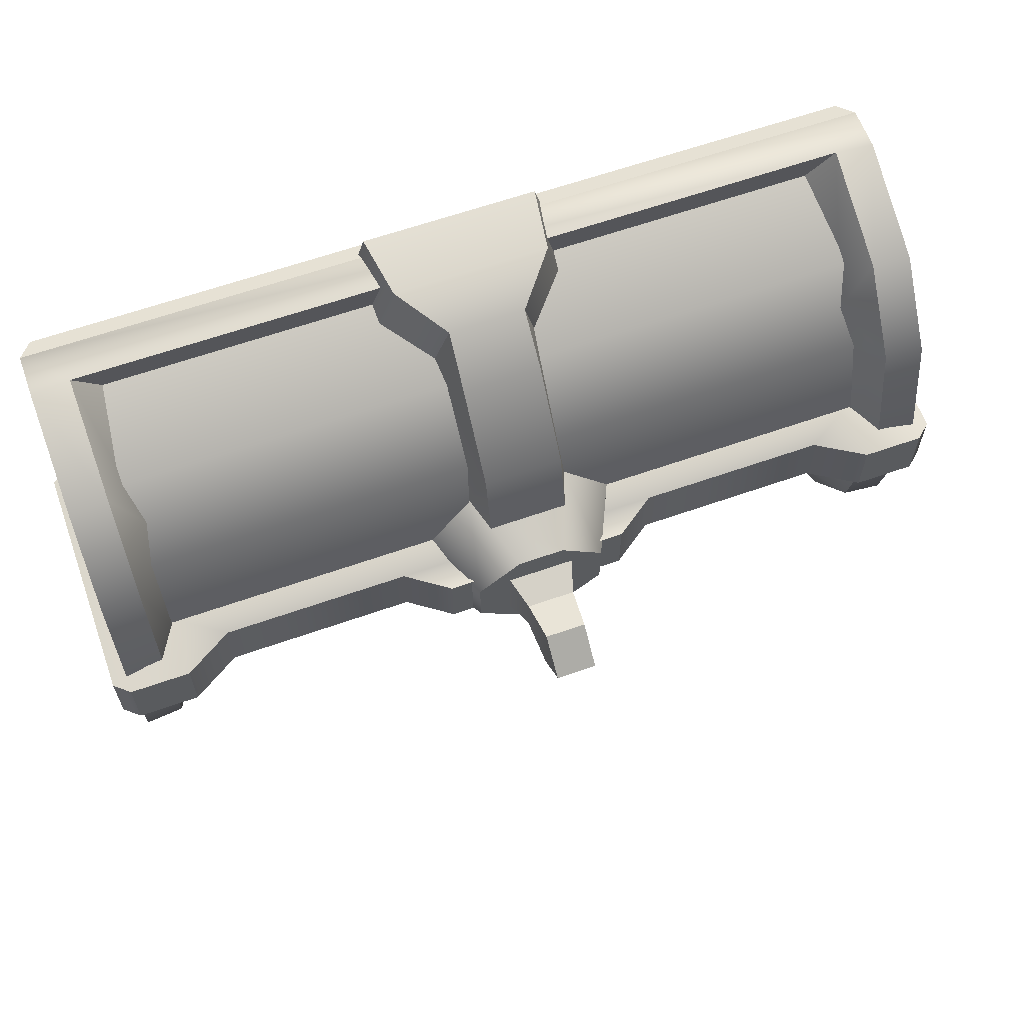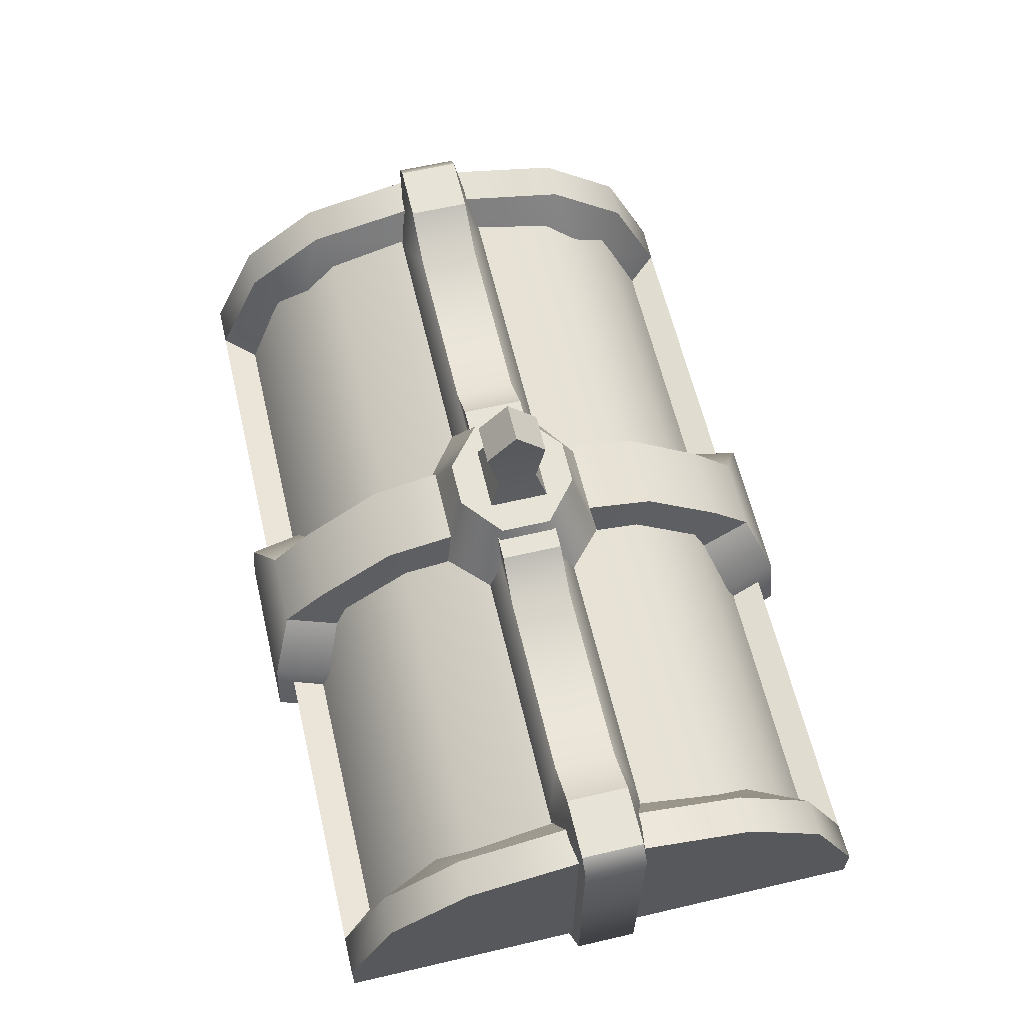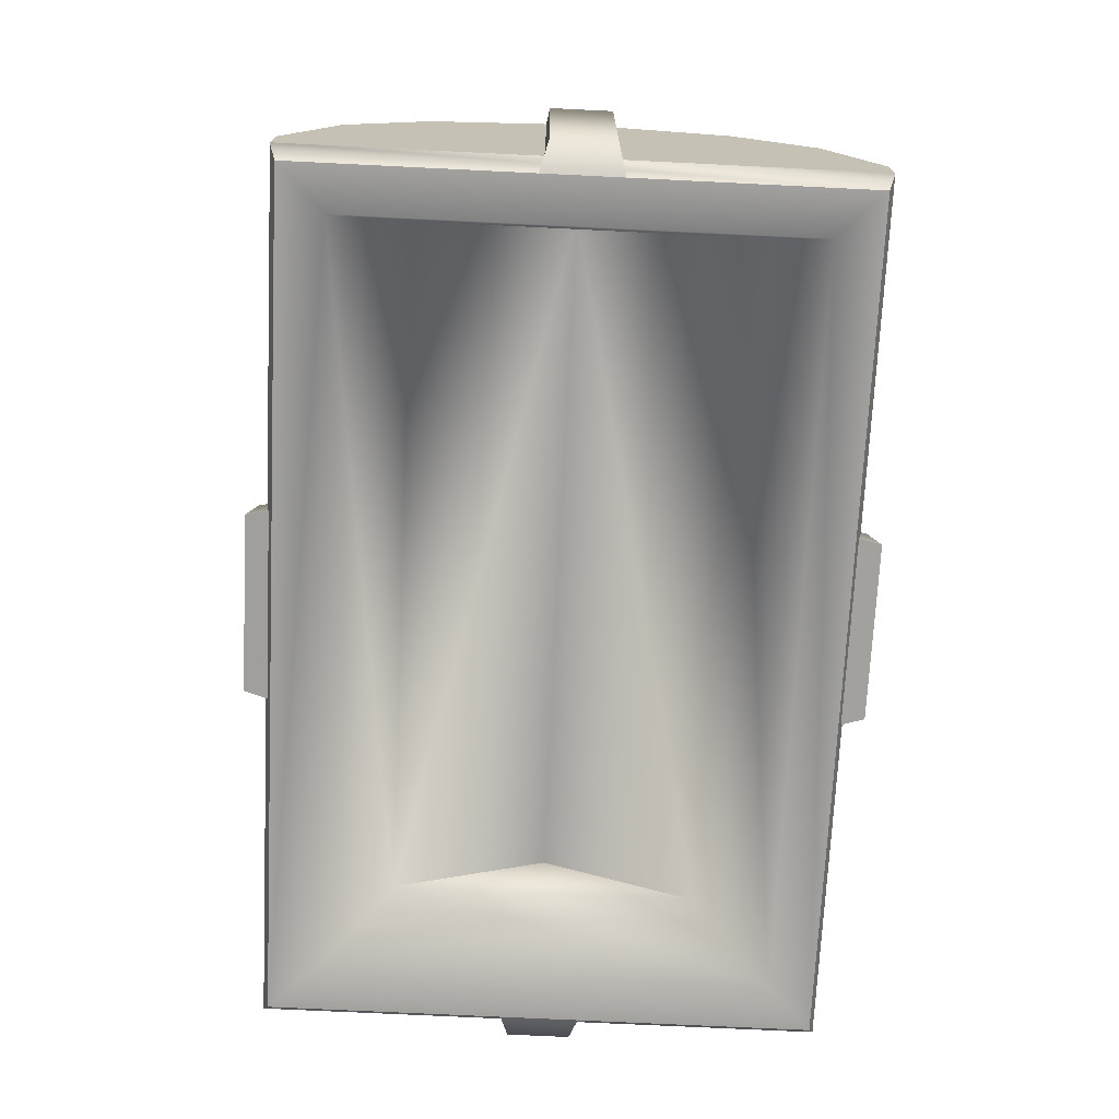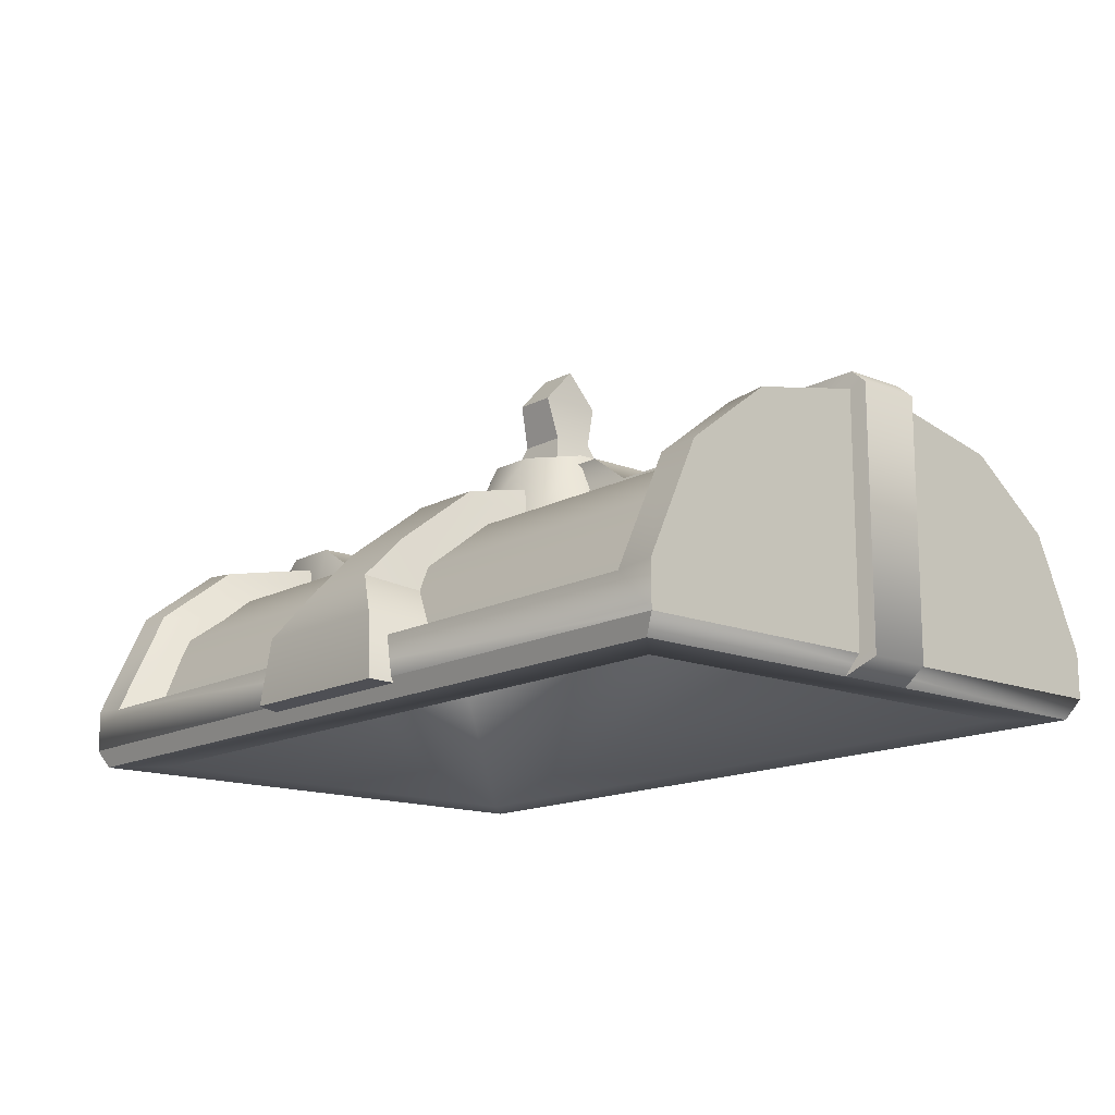
<metadata>
{"format":"obj","ext":"obj","renderer":"f3d","projection":"perspective","resolution":1024,"background":"white","views":[{"elev":62.6,"azim":-19.7,"up":"+Y"},{"elev":61.7,"azim":-103.3,"up":"+Z"},{"elev":-71.9,"azim":87.2,"up":"+Z"},{"elev":-14.8,"azim":49.1,"up":"+Z"}]}
</metadata>
<code>
g Chest_Cap
v -0.4429 -0.5927 0.05102
v -0.4429 -0.5417 0.1627
v -0.4034 -0.5417 0.159
v -0.4034 -0.5927 0.04739
v -0.4429 -0.5927 0.006799
v -0.4429 -0.4588 0.2261
v -0.4034 -0.4588 0.2225
v -0.4429 -0.3086 0.2579
v -0.4034 -0.3086 0.2543
v -0.3755 -0.4803 0.1605
v -0.3755 -0.5596 0.04222
v -0.4034 -0.5927 0.04739
v -0.4034 -0.5417 0.159
v -0.4034 -0.4588 0.2225
v -0.3754 -0.3086 0.214
v -0.4034 -0.3086 0.2543
v -0.4034 -0.5927 0.04739
v -0.3755 -0.5596 0.04222
v 0.3756 -0.5596 0.04222
v 0.4034 -0.5926 0.04739
v -0.02375 -0.3715 0.2787
v -0.05306 -0.3954 0.2008
v -0.0981 -0.3565 0.214
v -0.06802 -0.3349 0.2787
v -0.06802 -0.2822 0.2787
v -0.0981 -0.2606 0.214
v 0.02375 -0.3715 0.2787
v 0.05306 -0.3954 0.2008
v 0.06802 -0.3349 0.2787
v 0.0981 -0.3565 0.214
v 0.443 -0.5927 0.006799
v -0.4429 -0.5927 0.006799
v -0.4034 -0.5927 0.04739
v 0.4034 -0.5926 0.04739
v -0.358 -0.4697 0.1267
v -0.3837 -0.54 -0.01233
v 0.3837 -0.54 -0.01233
v 0.3581 -0.4697 0.1267
v 0.3581 -0.3086 0.2014
v -0.3583 -0.3086 0.2014
v 0.02375 -0.3715 0.2787
v -0.02375 -0.3715 0.2787
v -0.06802 -0.3349 0.2787
v 0.06802 -0.3349 0.2787
v 0.06802 -0.2822 0.2787
v -0.06802 -0.2822 0.2787
v 0.02375 -0.2456 0.2787
v -0.02375 -0.2456 0.2787
v 0.3837 -0.54 -0.01233
v -0.3837 -0.54 -0.01233
v -0.4297 -0.5861 -0.01233
v 0.4297 -0.5861 -0.01233
v -0.4034 -0.07541 0.159
v -0.4429 -0.07541 0.1627
v -0.4429 -0.02445 0.05101
v -0.4034 -0.02445 0.04739
v -0.4429 -0.02443 0.006798
v -0.4429 -0.1583 0.2261
v -0.4034 -0.1583 0.2225
v -0.4429 -0.3086 0.2579
v -0.4034 -0.3086 0.2543
v -0.4034 -0.02445 0.04739
v -0.3755 -0.05748 0.04222
v -0.3755 -0.1368 0.1605
v -0.4034 -0.07541 0.159
v -0.4034 -0.1583 0.2225
v -0.3754 -0.3086 0.214
v -0.4034 -0.3086 0.2543
v -0.358 -0.4697 0.1267
v -0.358 -0.1474 0.1267
v -0.3837 -0.07708 -0.01233
v -0.3837 -0.54 -0.01233
v -0.3583 -0.3086 0.2014
v -0.06802 -0.2822 0.2787
v -0.0981 -0.2606 0.214
v -0.05306 -0.2217 0.2008
v -0.02375 -0.2456 0.2787
v 0.02375 -0.2456 0.2787
v 0.05306 -0.2217 0.2008
v 0.06802 -0.2822 0.2787
v 0.0981 -0.2606 0.214
v 0.0981 -0.3565 0.214
v 0.06802 -0.3349 0.2787
v -0.02478 -0.3296 0.3094
v -0.02099 -0.3405 0.3529
v 0.02099 -0.3405 0.3529
v 0.02478 -0.3296 0.3094
v -0.02099 -0.3405 0.3529
v -0.02099 -0.2766 0.3529
v -0.02084 -0.3085 0.3879
v -0.02478 -0.2875 0.3094
v -0.02478 -0.3296 0.3094
v -0.03521 -0.2768 0.2773
v -0.03521 -0.3403 0.2773
v 0.03521 -0.2768 0.2773
v 0.02478 -0.2875 0.3094
v -0.02478 -0.2875 0.3094
v -0.03521 -0.2768 0.2773
v -0.02478 -0.2875 0.3094
v 0.02478 -0.2875 0.3094
v 0.02099 -0.2766 0.3529
v -0.02099 -0.2766 0.3529
v 0.3581 -0.1474 0.1267
v 0.3837 -0.07707 -0.01233
v -0.3837 -0.07708 -0.01233
v -0.358 -0.1474 0.1267
v 0.3581 -0.3086 0.2014
v -0.3583 -0.3086 0.2014
v -0.4297 -0.03099 -0.01233
v -0.3837 -0.07708 -0.01233
v 0.3837 -0.07707 -0.01233
v 0.4297 -0.03099 -0.01233
v 0.4034 -0.5417 0.159
v 0.4429 -0.5417 0.1627
v 0.4429 -0.5926 0.05102
v 0.4034 -0.5926 0.04739
v 0.443 -0.5927 0.006799
v 0.4429 -0.4588 0.2261
v 0.4034 -0.4588 0.2225
v 0.4429 -0.3085 0.2579
v 0.4034 -0.3085 0.2543
v 0.4034 -0.5926 0.04739
v 0.3756 -0.5596 0.04222
v 0.371 -0.4766 0.157
v 0.4034 -0.5417 0.159
v 0.4034 -0.4588 0.2225
v 0.3754 -0.3085 0.214
v 0.4034 -0.3085 0.2543
v 0.443 -0.5927 0.006799
v 0.4297 -0.5861 -0.01233
v -0.4297 -0.5861 -0.01233
v -0.4429 -0.5927 0.006799
v 0.4429 -0.02444 0.05101
v 0.4429 -0.0754 0.1627
v 0.4034 -0.0754 0.159
v 0.4034 -0.02444 0.04739
v 0.4429 -0.02442 0.006798
v 0.4429 -0.1583 0.2261
v 0.4034 -0.1583 0.2225
v 0.4429 -0.3085 0.2579
v 0.4034 -0.3085 0.2543
v 0.3755 -0.1368 0.1605
v 0.3755 -0.05747 0.04222
v 0.4034 -0.02444 0.04739
v 0.4034 -0.0754 0.159
v 0.4034 -0.1583 0.2225
v 0.3754 -0.3085 0.214
v 0.4034 -0.3085 0.2543
v 0.4034 -0.02444 0.04739
v 0.3755 -0.05747 0.04222
v -0.3755 -0.05748 0.04222
v -0.4034 -0.02445 0.04739
v -0.4429 -0.02443 0.006798
v -0.4297 -0.03099 -0.01233
v 0.4297 -0.03099 -0.01233
v 0.4429 -0.02442 0.006798
v -0.4429 -0.02443 0.006798
v 0.4429 -0.02442 0.006798
v 0.4034 -0.02444 0.04739
v -0.4034 -0.02445 0.04739
v 0.3837 -0.07707 -0.01233
v 0.3581 -0.1474 0.1267
v 0.3581 -0.4697 0.1267
v 0.3837 -0.54 -0.01233
v 0.3581 -0.3086 0.2014
v -0.03521 -0.3403 0.2773
v -0.02478 -0.3296 0.3094
v 0.02478 -0.3296 0.3094
v 0.03521 -0.3403 0.2773
v 0.02099 -0.3405 0.3529
v -0.02099 -0.3405 0.3529
v -0.02084 -0.3085 0.3879
v 0.02084 -0.3085 0.3879
v 0.02084 -0.3085 0.3879
v 0.02099 -0.2766 0.3529
v 0.02099 -0.3405 0.3529
v 0.02478 -0.2875 0.3094
v 0.02478 -0.3296 0.3094
v 0.03521 -0.2768 0.2773
v 0.03521 -0.3403 0.2773
v -0.02099 -0.2766 0.3529
v 0.02099 -0.2766 0.3529
v 0.02084 -0.3085 0.3879
v -0.02084 -0.3085 0.3879
v -0.3754 -0.3565 0.214
v -0.4297 -0.3483 -0.01233
v -0.4587 -0.3402 0.002738
v -0.4587 -0.3407 0.2544
v -0.4433 -0.3406 0.2677
v -0.3812 -0.3406 0.2677
v -0.3316 -0.3406 0.2369
v -0.09537 -0.3406 0.2677
v -0.09537 -0.2765 0.2677
v 0.09537 -0.2765 0.2677
v 0.09537 -0.3406 0.2677
v -0.1385 -0.3406 0.2369
v -0.1385 -0.2765 0.2369
v -0.09537 -0.2765 0.2677
v -0.09537 -0.3406 0.2677
v -0.3316 -0.2765 0.2369
v -0.3316 -0.3406 0.2369
v -0.3812 -0.2765 0.2677
v -0.3812 -0.3406 0.2677
v 0.1385 -0.3406 0.2369
v 0.3754 -0.3565 0.214
v -0.3754 -0.3565 0.214
v -0.1385 -0.3406 0.2369
v 0.09537 -0.3406 0.2677
v -0.09537 -0.3406 0.2677
v 0.3316 -0.3406 0.2369
v 0.3812 -0.3406 0.2677
v -0.3316 -0.3406 0.2369
v 0.4433 -0.3406 0.2677
v 0.4587 -0.3407 0.2544
v 0.4587 -0.3402 0.002739
v 0.4297 -0.3483 -0.01233
v -0.4433 -0.3406 0.2677
v -0.4587 -0.3407 0.2544
v -0.4587 -0.2764 0.2544
v -0.4433 -0.2765 0.2677
v -0.4587 -0.2769 0.002738
v -0.4587 -0.3402 0.002738
v -0.4297 -0.2688 -0.01233
v -0.4297 -0.3483 -0.01233
v -0.3812 -0.3406 0.2677
v -0.4433 -0.3406 0.2677
v -0.4433 -0.2765 0.2677
v -0.3812 -0.2765 0.2677
v -0.4587 -0.2769 0.002738
v -0.4297 -0.2688 -0.01233
v -0.3754 -0.2606 0.214
v -0.4587 -0.2764 0.2544
v -0.4433 -0.2765 0.2677
v -0.3812 -0.2765 0.2677
v -0.3316 -0.2765 0.2369
v -0.1385 -0.2765 0.2369
v 0.1385 -0.2765 0.2369
v 0.09537 -0.2765 0.2677
v -0.09537 -0.2765 0.2677
v 0.3754 -0.2606 0.214
v 0.3316 -0.2765 0.2369
v 0.3754 -0.2606 0.214
v 0.4297 -0.2688 -0.01233
v 0.4587 -0.2769 0.002739
v 0.4587 -0.2764 0.2544
v 0.4433 -0.2765 0.2677
v 0.3812 -0.2765 0.2677
v 0.3316 -0.2765 0.2369
v 0.1385 -0.2765 0.2369
v 0.1385 -0.3406 0.2369
v 0.09537 -0.3406 0.2677
v 0.09537 -0.2765 0.2677
v 0.3316 -0.3406 0.2369
v 0.3316 -0.2765 0.2369
v 0.3812 -0.3406 0.2677
v 0.3812 -0.2765 0.2677
v 0.4433 -0.2765 0.2677
v 0.4587 -0.2764 0.2544
v 0.4587 -0.3407 0.2544
v 0.4433 -0.3406 0.2677
v 0.4587 -0.3402 0.002739
v 0.4587 -0.2769 0.002739
v 0.4297 -0.3483 -0.01233
v 0.4297 -0.2688 -0.01233
v 0.3812 -0.2765 0.2677
v 0.4433 -0.2765 0.2677
v 0.4433 -0.3406 0.2677
v 0.3812 -0.3406 0.2677
v -0.05307 -0.5298 0.1057
v -0.05306 -0.3954 0.2008
v -0.04049 -0.4588 0.2225
v -0.04049 -0.5417 0.159
v -0.03953 -0.5851 0.1153
v -0.04099 -0.388 0.2376
v -0.09565 -0.551 0.06072
v -0.05307 -0.5298 0.1057
v -0.03953 -0.5851 0.1153
v -0.08028 -0.6089 0.06888
v -0.09022 -0.6137 0.003197
v -0.1049 -0.5596 -0.002001
v 0.04049 -0.4588 0.2225
v -0.04049 -0.4588 0.2225
v -0.04099 -0.388 0.2376
v 0.04099 -0.388 0.2376
v -0.04049 -0.5417 0.159
v 0.04049 -0.5417 0.159
v 0.03953 -0.5851 0.1153
v -0.03953 -0.5851 0.1153
v -0.08028 -0.6089 0.06888
v 0.08029 -0.6089 0.06888
v 0.09022 -0.6137 0.003197
v -0.09022 -0.6137 0.003197
v -0.04049 -0.0754 0.159
v -0.05307 -0.08734 0.1057
v -0.03953 -0.03202 0.1153
v -0.04049 -0.1583 0.2225
v -0.05306 -0.2217 0.2008
v -0.04099 -0.2291 0.2376
v -0.09565 -0.06609 0.06072
v -0.08029 -0.008185 0.06888
v -0.03953 -0.03202 0.1153
v -0.05307 -0.08734 0.1057
v -0.09022 -0.003362 0.003196
v -0.1049 -0.05745 -0.002001
v 0.09022 -0.00336 0.003196
v -0.09022 -0.003362 0.003196
v -0.1049 -0.05745 -0.002001
v 0.1049 -0.05745 -0.002001
v -0.04099 -0.2291 0.2376
v -0.04049 -0.1583 0.2225
v 0.04049 -0.1583 0.2225
v 0.04099 -0.2291 0.2376
v 0.04049 -0.0754 0.159
v -0.04049 -0.0754 0.159
v 0.03953 -0.03202 0.1153
v -0.03953 -0.03202 0.1153
v -0.08029 -0.008185 0.06888
v 0.08028 -0.008184 0.06888
v 0.09022 -0.00336 0.003196
v -0.09022 -0.003362 0.003196
v 0.04049 -0.5417 0.159
v 0.05307 -0.5298 0.1057
v 0.03953 -0.5851 0.1153
v 0.04049 -0.4588 0.2225
v 0.05306 -0.3954 0.2008
v 0.04099 -0.388 0.2376
v 0.09565 -0.551 0.06072
v 0.08029 -0.6089 0.06888
v 0.03953 -0.5851 0.1153
v 0.05307 -0.5298 0.1057
v 0.09022 -0.6137 0.003197
v 0.1049 -0.5596 -0.002
v 0.09022 -0.6137 0.003197
v 0.1049 -0.5596 -0.002
v -0.1049 -0.5596 -0.002001
v -0.09022 -0.6137 0.003197
v 0.05307 -0.08734 0.1057
v 0.05306 -0.2217 0.2008
v 0.04049 -0.1583 0.2225
v 0.04049 -0.0754 0.159
v 0.03953 -0.03202 0.1153
v 0.04099 -0.2291 0.2376
v 0.09565 -0.06609 0.06072
v 0.05307 -0.08734 0.1057
v 0.03953 -0.03202 0.1153
v 0.08028 -0.008184 0.06888
v 0.09022 -0.00336 0.003196
v 0.1049 -0.05745 -0.002001
v -0.3875 -0.5596 0.04222
v -0.3874 -0.5173 0.1323
v 0.3886 -0.5173 0.1323
v 0.3887 -0.5596 0.04222
v -0.3874 -0.4433 0.1888
v 0.3886 -0.4433 0.1888
v -0.3873 -0.3565 0.214
v 0.3885 -0.3565 0.214
v 0.3886 -0.09983 0.1323
v -0.3874 -0.09984 0.1323
v -0.3875 -0.05748 0.04222
v 0.3887 -0.05747 0.04222
v -0.3874 -0.1738 0.1888
v 0.3886 -0.1738 0.1888
v -0.3873 -0.2606 0.214
v 0.3885 -0.2606 0.214
v -0.4297 -0.03099 -0.01233
v -0.4297 -0.5861 -0.01233
v -0.3837 -0.54 -0.01233
v -0.3837 -0.07708 -0.01233
v -0.4429 -0.5927 0.006799
v -0.4297 -0.5861 -0.01233
v -0.4297 -0.03099 -0.01233
v -0.4429 -0.02443 0.006798
v 0.4297 -0.03099 -0.01233
v 0.3837 -0.07707 -0.01233
v 0.3837 -0.54 -0.01233
v 0.4297 -0.5861 -0.01233
v 0.443 -0.5927 0.006799
v 0.4429 -0.02442 0.006798
v 0.4297 -0.03099 -0.01233
v 0.4297 -0.5861 -0.01233
v -0.4429 -0.02445 0.05101
v -0.4429 -0.5927 0.05102
v -0.4429 -0.5927 0.006799
v -0.4429 -0.02443 0.006798
v -0.4429 -0.5417 0.1627
v -0.4429 -0.07541 0.1627
v -0.4429 -0.4588 0.2261
v -0.4429 -0.1583 0.2261
v -0.4429 -0.3086 0.2579
v 0.4429 -0.4588 0.2261
v 0.4429 -0.3085 0.2579
v 0.4429 -0.1583 0.2261
v 0.4429 -0.5417 0.1627
v 0.4429 -0.0754 0.1627
v 0.4429 -0.02444 0.05101
v 0.4429 -0.5926 0.05102
v 0.443 -0.5927 0.006799
v 0.4429 -0.02442 0.006798
g Chest_Cap_0
f 3 2 1
f 4 3 1
f 5 4 1
f 6 2 3
f 7 6 3
f 8 6 7
f 9 8 7
f 12 11 10
f 13 12 10
f 10 14 13
f 14 10 15
f 16 14 15
f 19 18 17
f 20 19 17
f 23 22 21
f 24 23 21
f 23 24 25
f 26 23 25
f 21 22 27
f 22 28 27
f 27 28 29
f 28 30 29
f 33 32 31
f 34 33 31
f 37 36 35
f 38 37 35
f 39 38 35
f 40 39 35
f 43 42 41
f 44 43 41
f 44 45 43
f 45 46 43
f 45 47 46
f 47 48 46
f 51 50 49
f 52 51 49
f 55 54 53
f 56 55 53
f 56 57 55
f 53 54 58
f 59 53 58
f 59 58 60
f 61 59 60
f 64 63 62
f 65 64 62
f 65 66 64
f 67 64 66
f 68 67 66
f 71 70 69
f 72 71 69
f 73 69 70
f 76 75 74
f 77 76 74
f 76 77 78
f 79 76 78
f 79 78 80
f 81 79 80
f 81 80 82
f 80 83 82
f 86 85 84
f 87 86 84
f 90 89 88
f 89 91 88
f 91 92 88
f 91 93 92
f 93 94 92
f 97 96 95
f 98 97 95
f 101 100 99
f 102 101 99
f 105 104 103
f 106 105 103
f 103 107 106
f 107 108 106
f 111 110 109
f 112 111 109
f 115 114 113
f 116 115 113
f 116 117 115
f 113 114 118
f 119 113 118
f 119 118 120
f 121 119 120
f 124 123 122
f 125 124 122
f 125 126 124
f 127 124 126
f 128 127 126
f 131 130 129
f 132 131 129
f 135 134 133
f 136 135 133
f 137 136 133
f 138 134 135
f 139 138 135
f 140 138 139
f 141 140 139
f 144 143 142
f 145 144 142
f 142 146 145
f 146 142 147
f 148 146 147
f 151 150 149
f 152 151 149
f 155 154 153
f 156 155 153
f 159 158 157
f 160 159 157
f 163 162 161
f 164 163 161
f 163 165 162
f 168 167 166
f 169 168 166
f 172 171 170
f 173 172 170
f 176 175 174
f 175 176 177
f 176 178 177
f 177 178 179
f 178 180 179
f 183 182 181
f 184 183 181
f 187 186 185
f 185 188 187
f 185 189 188
f 185 190 189
f 191 190 185
f 194 193 192
f 195 194 192
f 198 197 196
f 199 198 196
f 197 200 196
f 200 201 196
f 201 200 202
f 203 201 202
f 206 205 204
f 207 206 204
f 207 204 208
f 209 207 208
f 210 204 205
f 211 210 205
f 212 206 207
f 211 205 213
f 214 213 205
f 215 214 205
f 205 216 215
f 219 218 217
f 220 219 217
f 219 221 218
f 221 222 218
f 222 221 223
f 224 222 223
f 227 226 225
f 228 227 225
f 231 230 229
f 229 232 231
f 232 233 231
f 234 231 233
f 234 235 231
f 235 236 231
f 231 236 237
f 237 236 238
f 236 239 238
f 240 231 237
f 241 240 237
f 244 243 242
f 242 245 244
f 242 246 245
f 242 247 246
f 248 247 242
f 251 250 249
f 252 251 249
f 250 253 249
f 253 254 249
f 254 253 255
f 256 254 255
f 259 258 257
f 260 259 257
f 259 261 258
f 261 262 258
f 262 261 263
f 264 262 263
f 267 266 265
f 268 267 265
f 271 270 269
f 272 271 269
f 273 272 269
f 274 270 271
f 277 276 275
f 278 277 275
f 279 278 275
f 280 279 275
f 283 282 281
f 284 283 281
f 281 282 285
f 286 281 285
f 287 286 285
f 288 287 285
f 287 288 289
f 290 287 289
f 290 289 291
f 289 292 291
f 295 294 293
f 293 294 296
f 294 297 296
f 297 298 296
f 301 300 299
f 302 301 299
f 300 303 299
f 303 304 299
f 307 306 305
f 308 307 305
f 311 310 309
f 312 311 309
f 311 313 310
f 313 314 310
f 313 315 314
f 315 316 314
f 317 316 315
f 318 317 315
f 318 319 317
f 319 320 317
f 323 322 321
f 321 322 324
f 322 325 324
f 326 324 325
f 329 328 327
f 330 329 327
f 328 331 327
f 331 332 327
f 335 334 333
f 336 335 333
f 339 338 337
f 340 339 337
f 341 340 337
f 339 342 338
f 345 344 343
f 346 345 343
f 347 346 343
f 348 347 343
f 351 350 349
f 352 351 349
f 350 351 353
f 351 354 353
f 353 354 355
f 354 356 355
f 359 358 357
f 360 359 357
f 357 358 361
f 362 357 361
f 362 361 363
f 364 362 363
f 367 366 365
f 368 367 365
f 371 370 369
f 372 371 369
f 375 374 373
f 376 375 373
f 379 378 377
f 380 379 377
f 383 382 381
f 384 383 381
f 381 382 385
f 386 381 385
f 386 385 387
f 388 386 387
f 389 388 387
f 392 391 390
f 392 390 393
f 394 392 393
f 395 394 393
f 396 395 393
f 395 396 397
f 398 395 397

</code>
